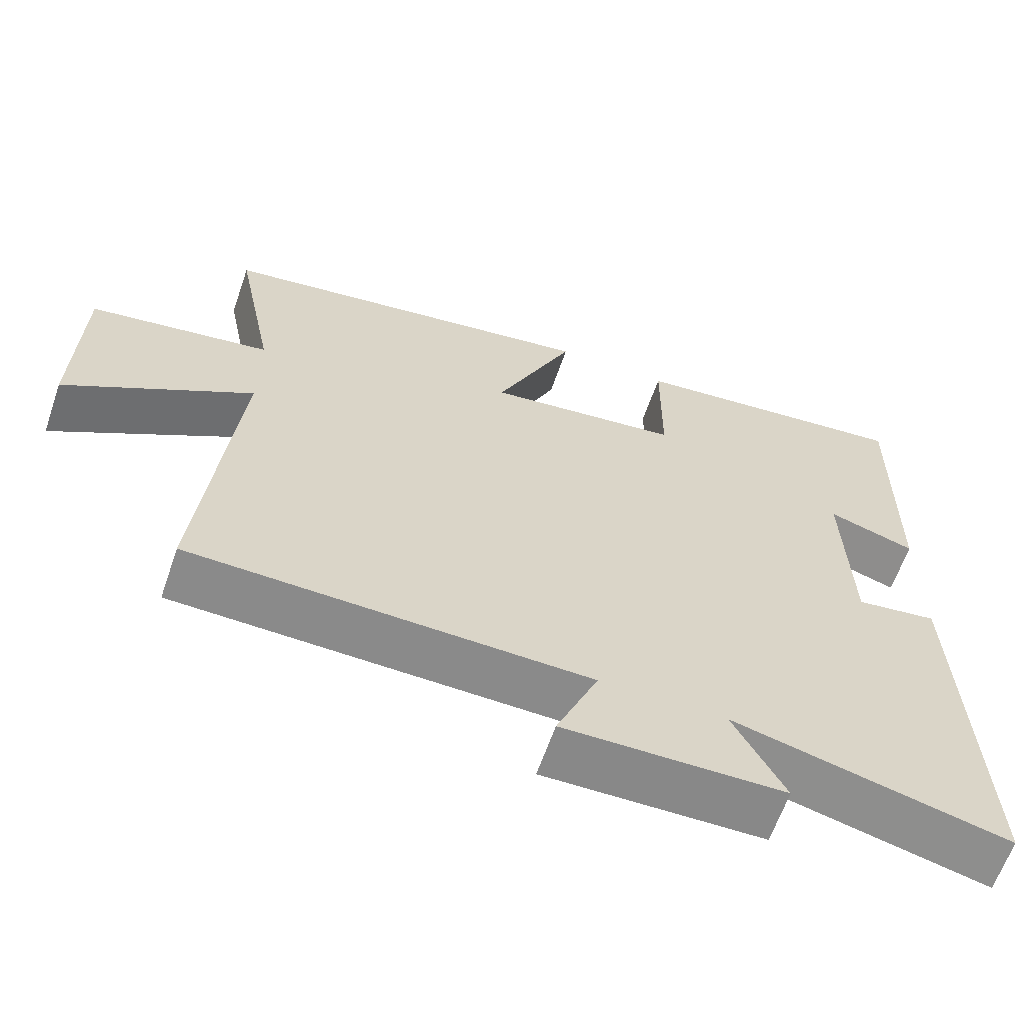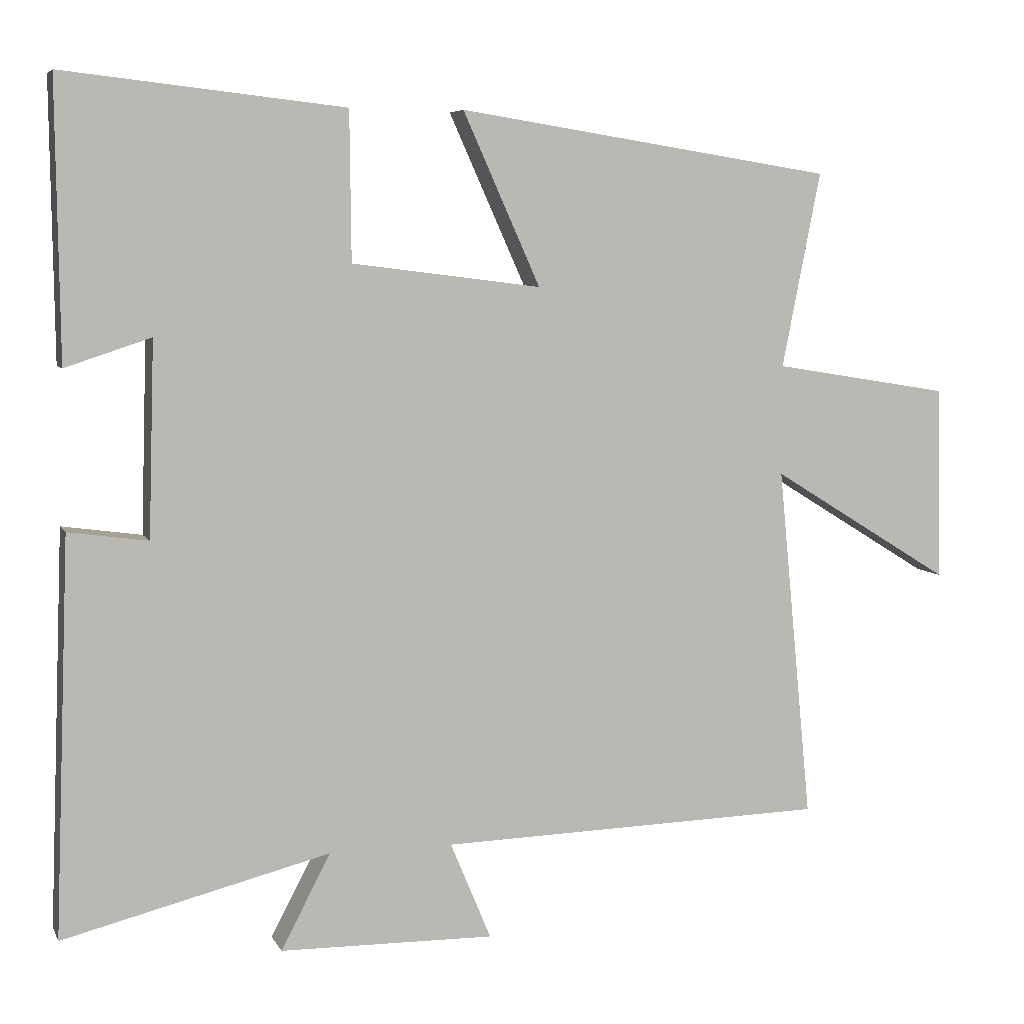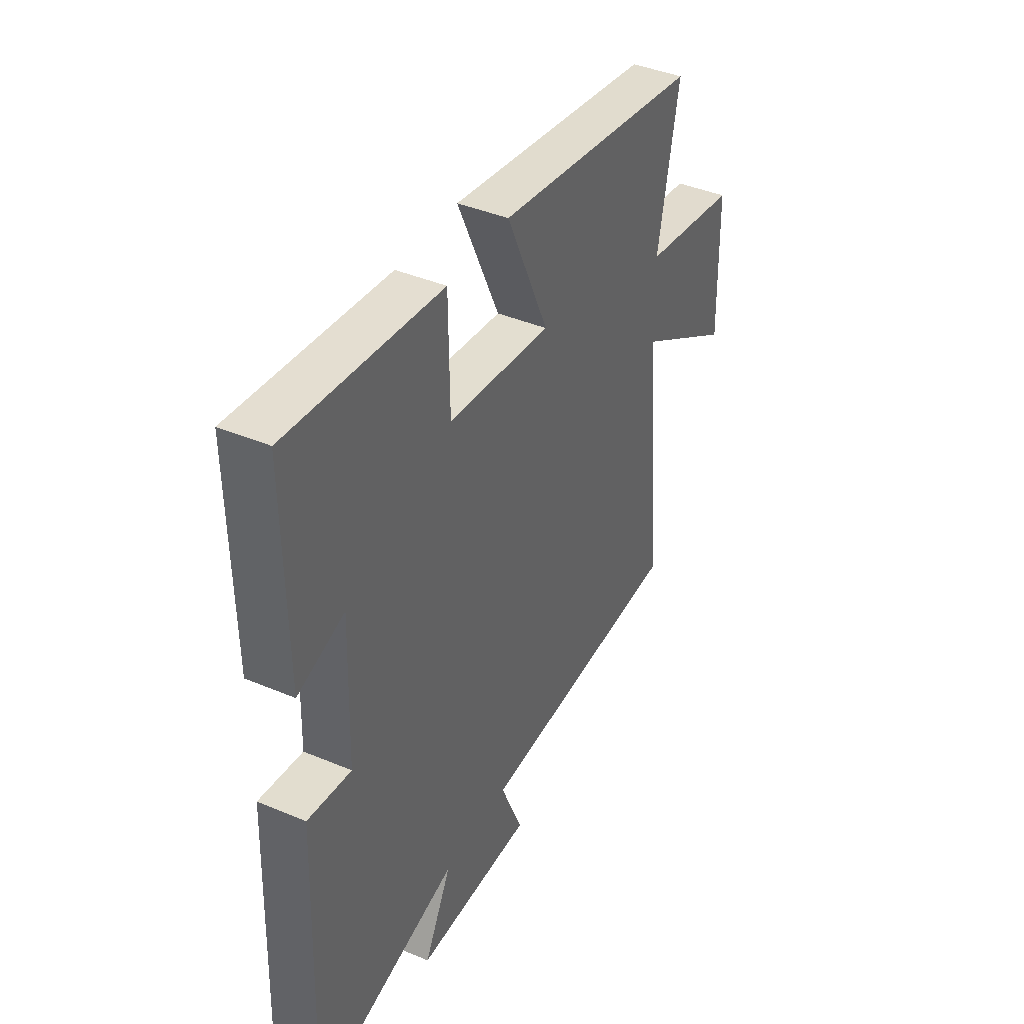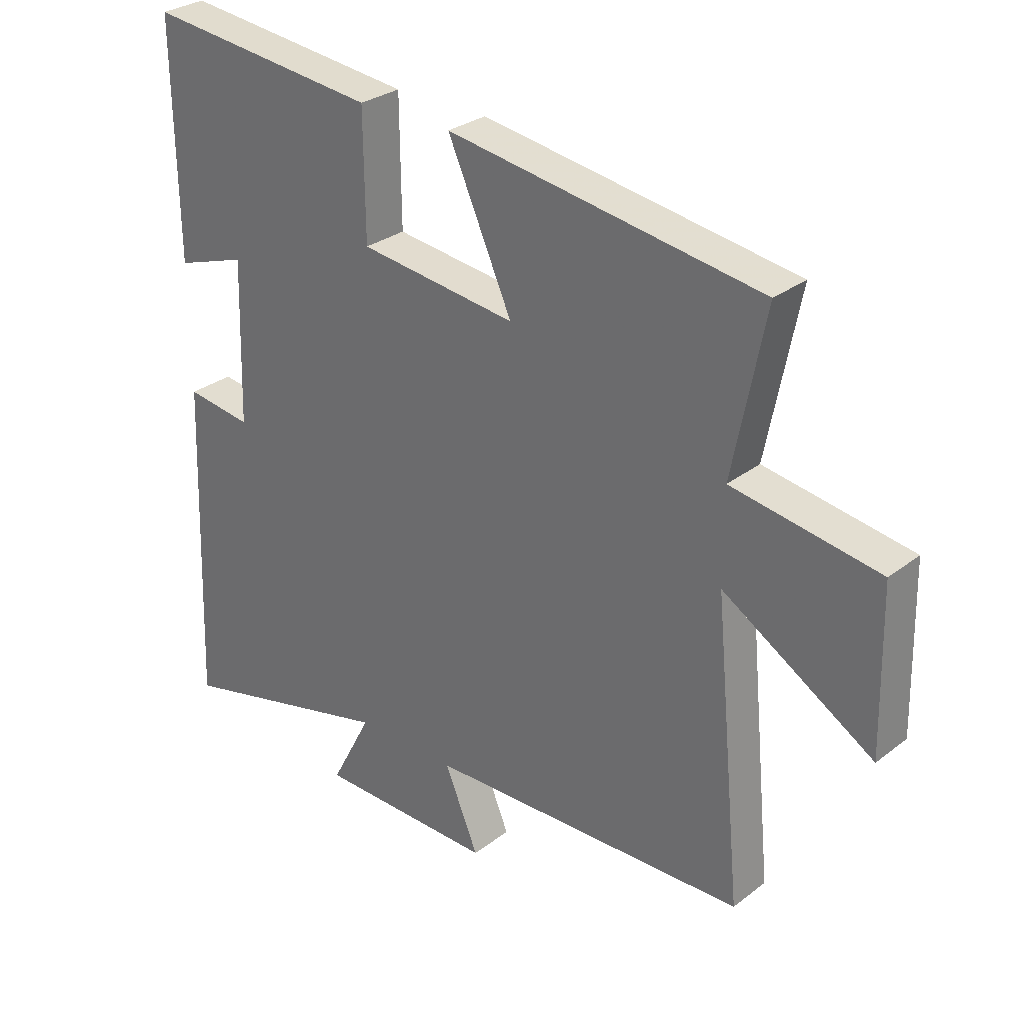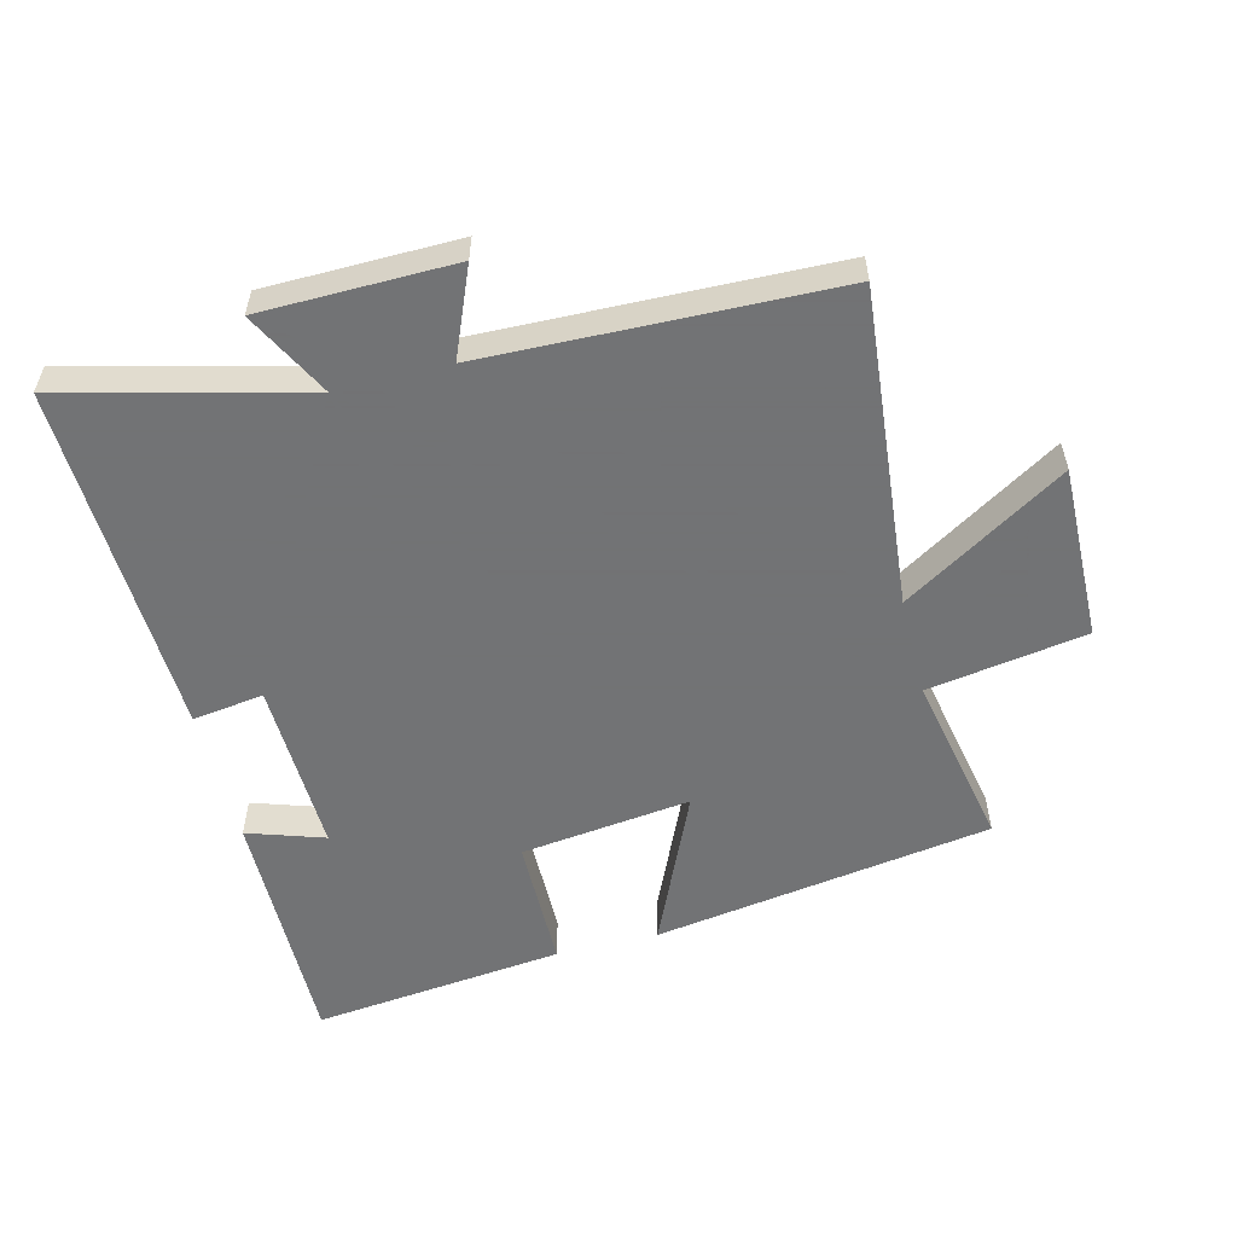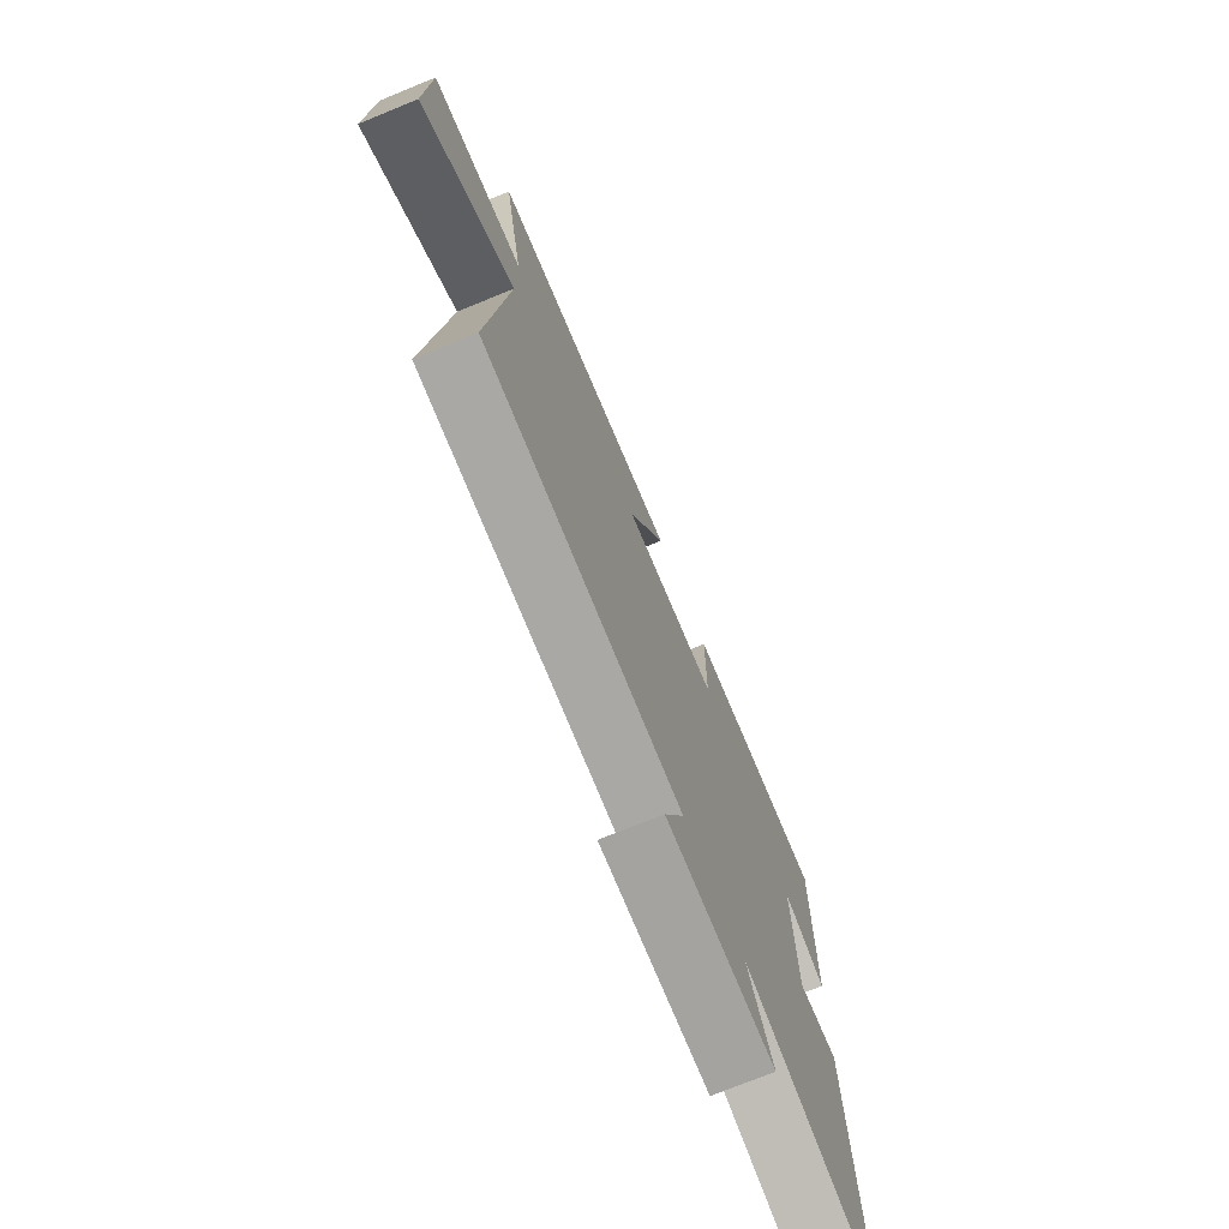
<metadata>
{"format":"obj","ext":"obj","renderer":"f3d","projection":"perspective","resolution":1024,"background":"white","views":[{"elev":-63.1,"azim":-19.0,"up":"+Z"},{"elev":6.1,"azim":163.5,"up":"+Z"},{"elev":41.2,"azim":117.1,"up":"+Z"},{"elev":29.3,"azim":-138.5,"up":"+Z"},{"elev":-55.7,"azim":-165.8,"up":"+Y"},{"elev":-73.5,"azim":-67.8,"up":"+Z"}]}
</metadata>
<code>
v 0.52 0.07 -0.592
v 0.154 0.07 -0.5
v 0.222 0.07 -0.63
v -0.072 0.07 -0.634
v -0.016 0.07 -0.5
v -0.547 0.07 -0.485
v -0.5 0.07 0
v -0.748 0.07 -0.153
v -0.742 0.07 0.113
v -0.5 0.07 0.152
v -0.553 0.07 0.42
v -0.036 0.07 0.5
v -0.142 0.07 0.264
v 0.118 0.07 0.296
v 0.12 0.07 0.5
v 0.505 0.07 0.542
v 0.5 0.07 0.162
v 0.383 0.07 0.201
v 0.391 0.07 -0.065
v 0.5 0.07 -0.05
v 0.52 0 -0.592
v 0.154 0 -0.5
v 0.222 0 -0.63
v -0.072 0 -0.634
v -0.016 0 -0.5
v -0.547 0 -0.485
v -0.5 0 0
v -0.748 0 -0.153
v -0.742 0 0.113
v -0.5 0 0.152
v -0.553 0 0.42
v -0.036 0 0.5
v -0.142 0 0.264
v 0.118 0 0.296
v 0.12 0 0.5
v 0.505 0 0.542
v 0.5 0 0.162
v 0.383 0 0.201
v 0.391 0 -0.065
v 0.5 0 -0.05
f 19 20 1 2
f 18 19 2
f 16 17 18
f 15 16 18
f 14 15 18
f 13 14 18 2
f 10 11 12 13
f 10 13 2
f 7 8 9 10
f 7 10 2 3
f 5 6 7
f 5 7 3
f 3 4 5
f 22 21 40 39
f 22 39 38
f 38 37 36
f 38 36 35
f 38 35 34
f 22 38 34 33
f 33 32 31 30
f 22 33 30
f 30 29 28 27
f 23 22 30 27
f 27 26 25
f 23 27 25
f 25 24 23
f 1 21 22 2
f 2 22 23 3
f 3 23 24 4
f 4 24 25 5
f 5 25 26 6
f 6 26 27 7
f 7 27 28 8
f 8 28 29 9
f 9 29 30 10
f 10 30 31 11
f 11 31 32 12
f 12 32 33 13
f 13 33 34 14
f 14 34 35 15
f 15 35 36 16
f 16 36 37 17
f 17 37 38 18
f 18 38 39 19
f 19 39 40 20
f 20 40 21 1

</code>
